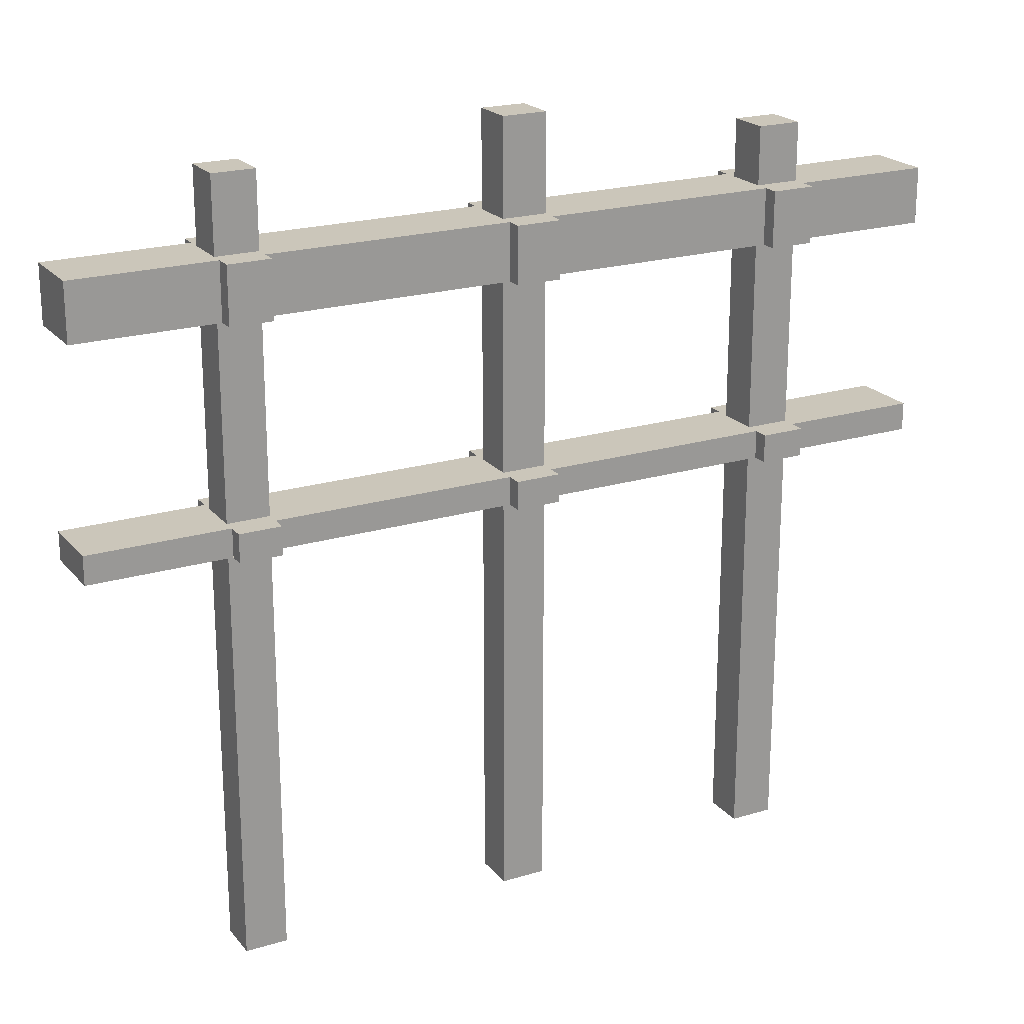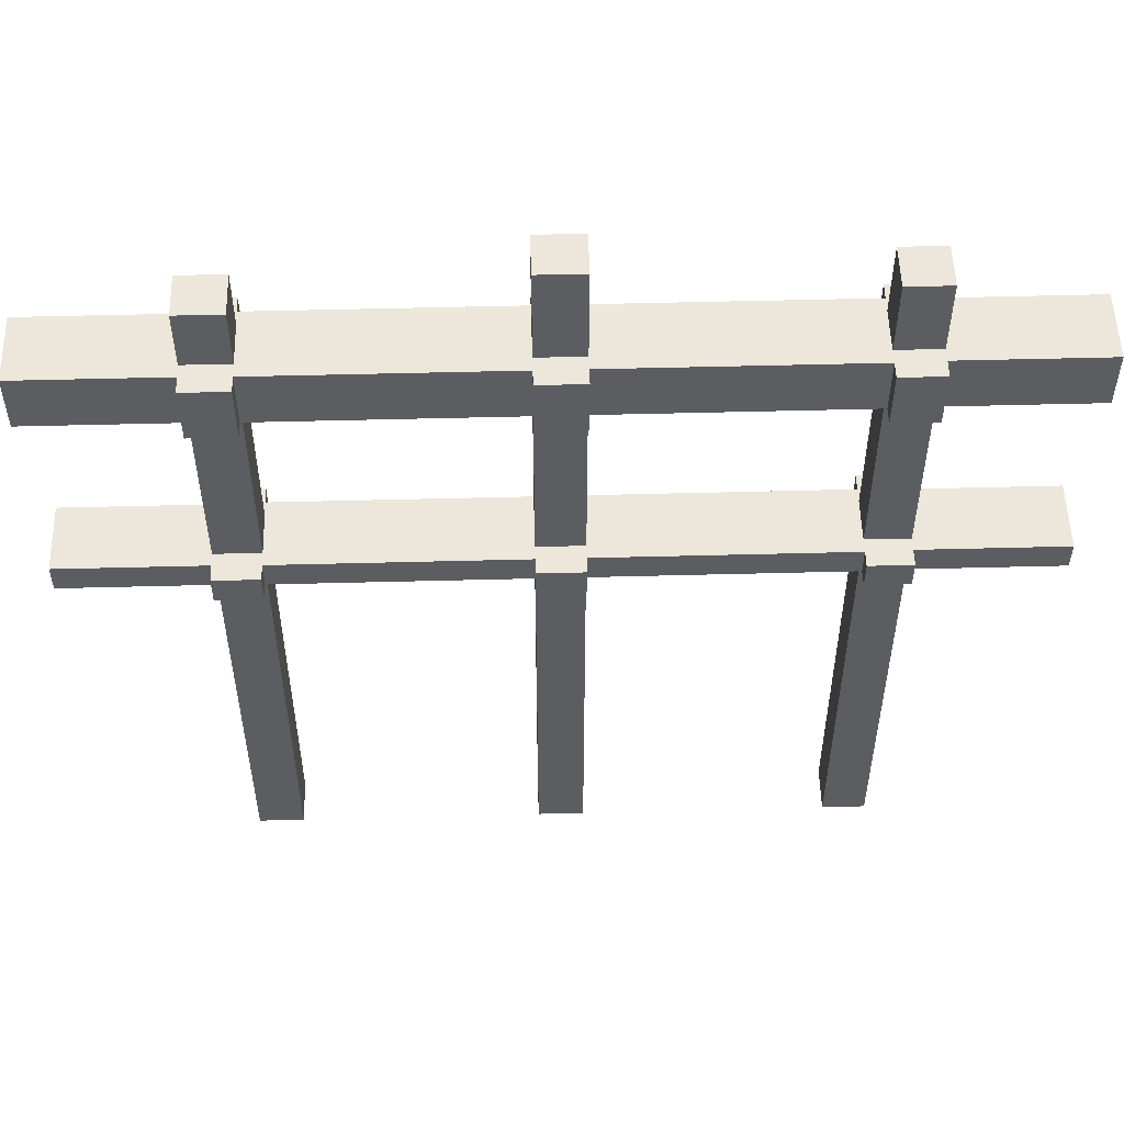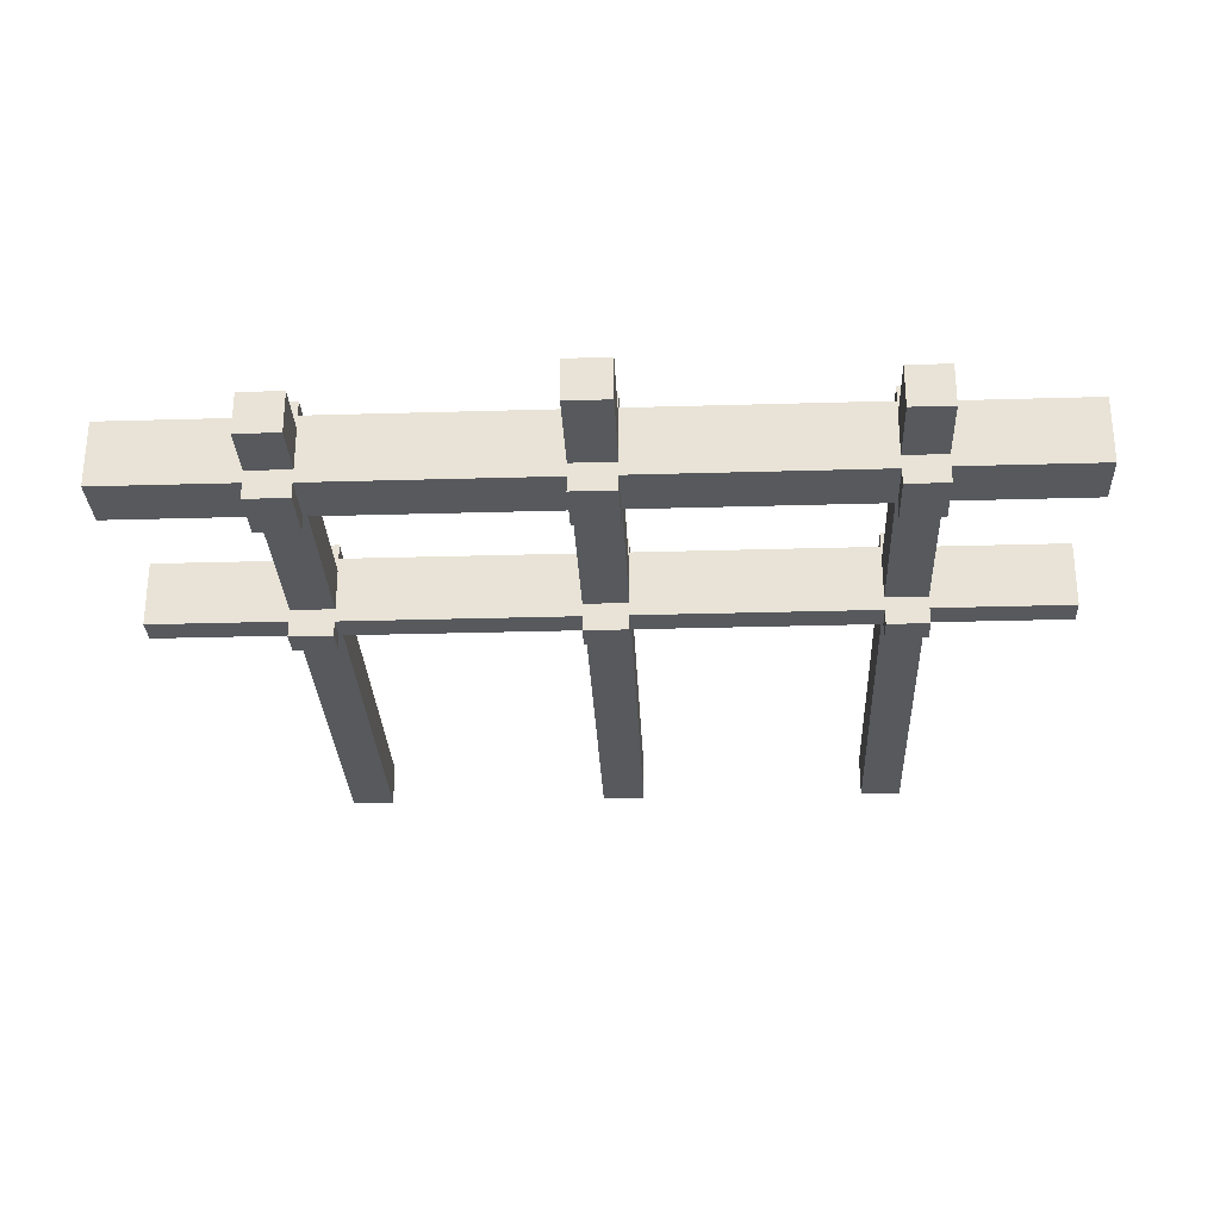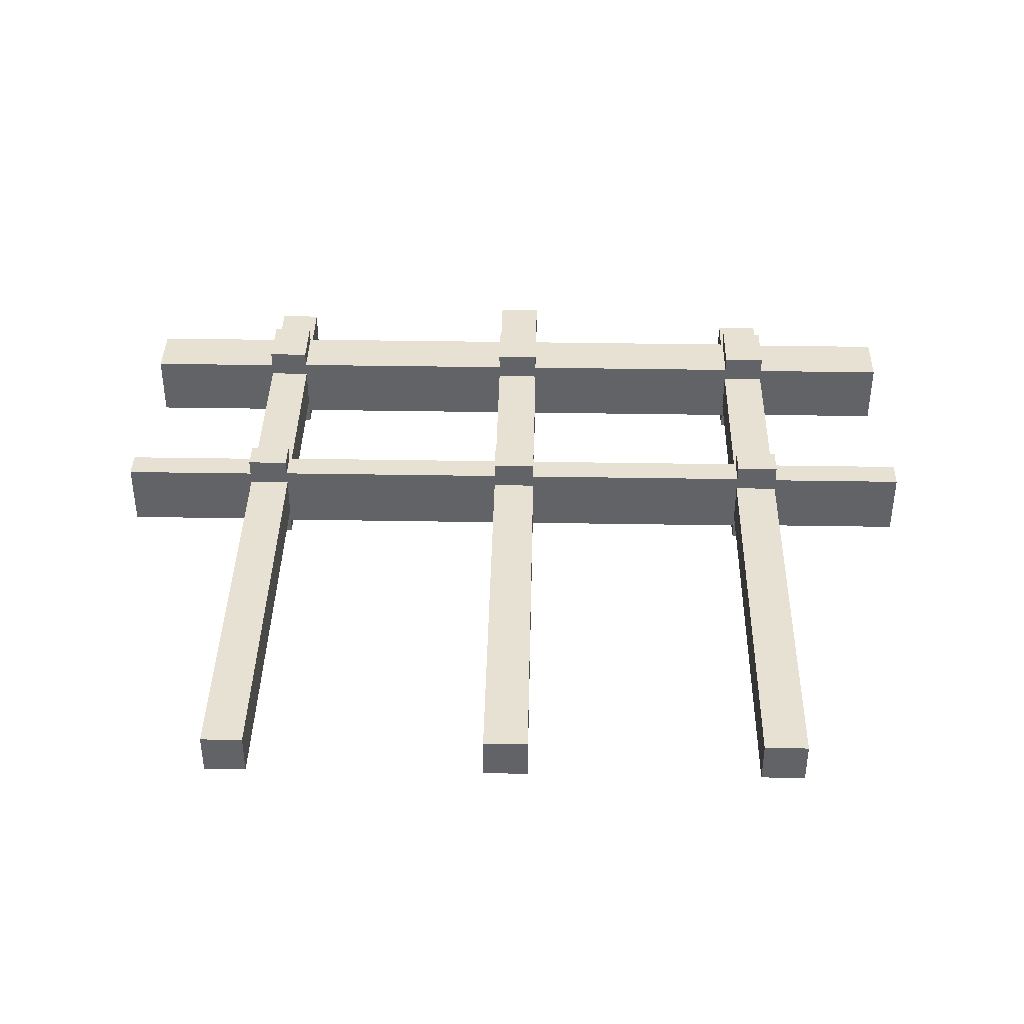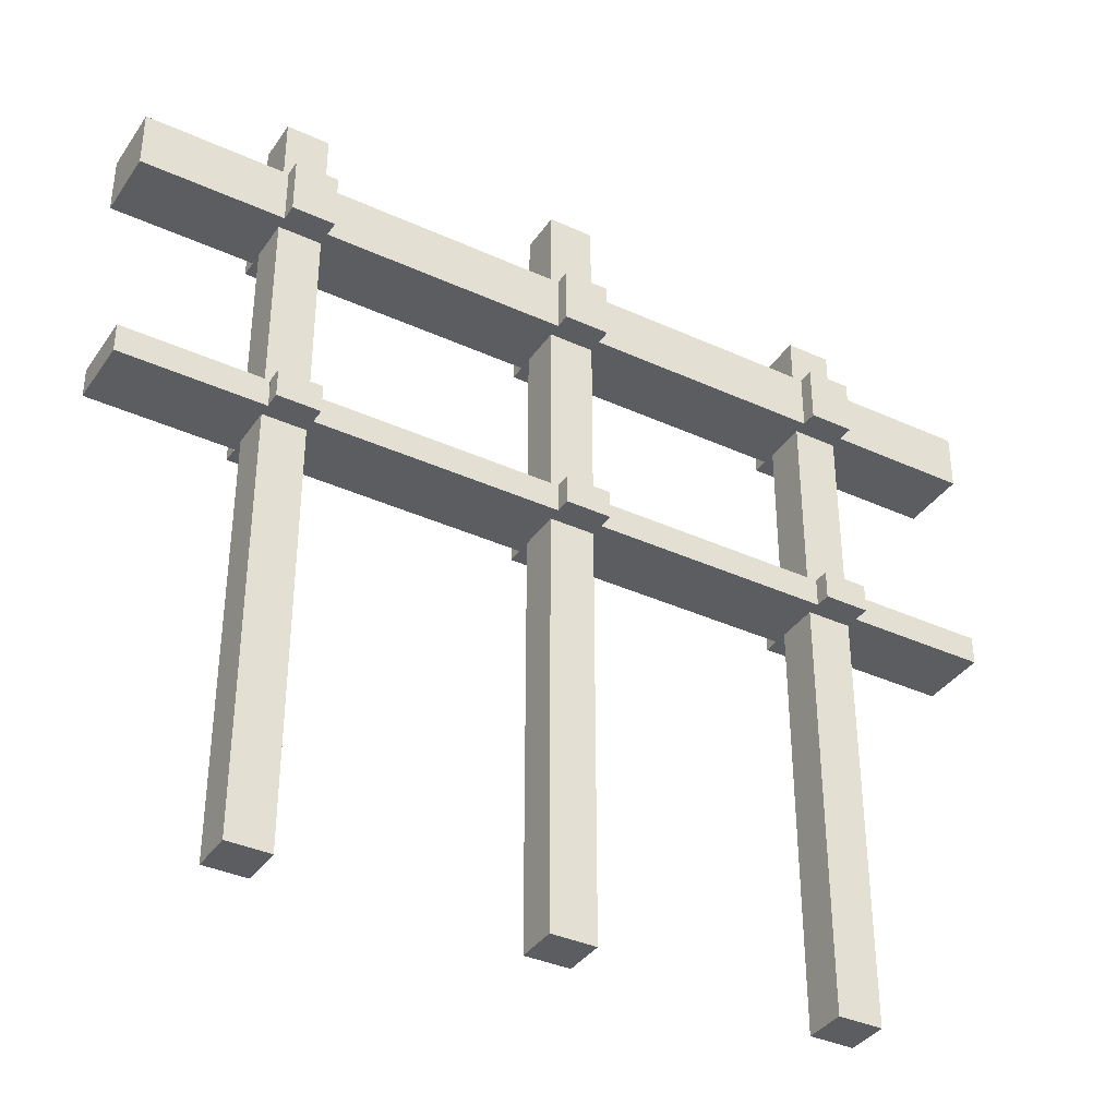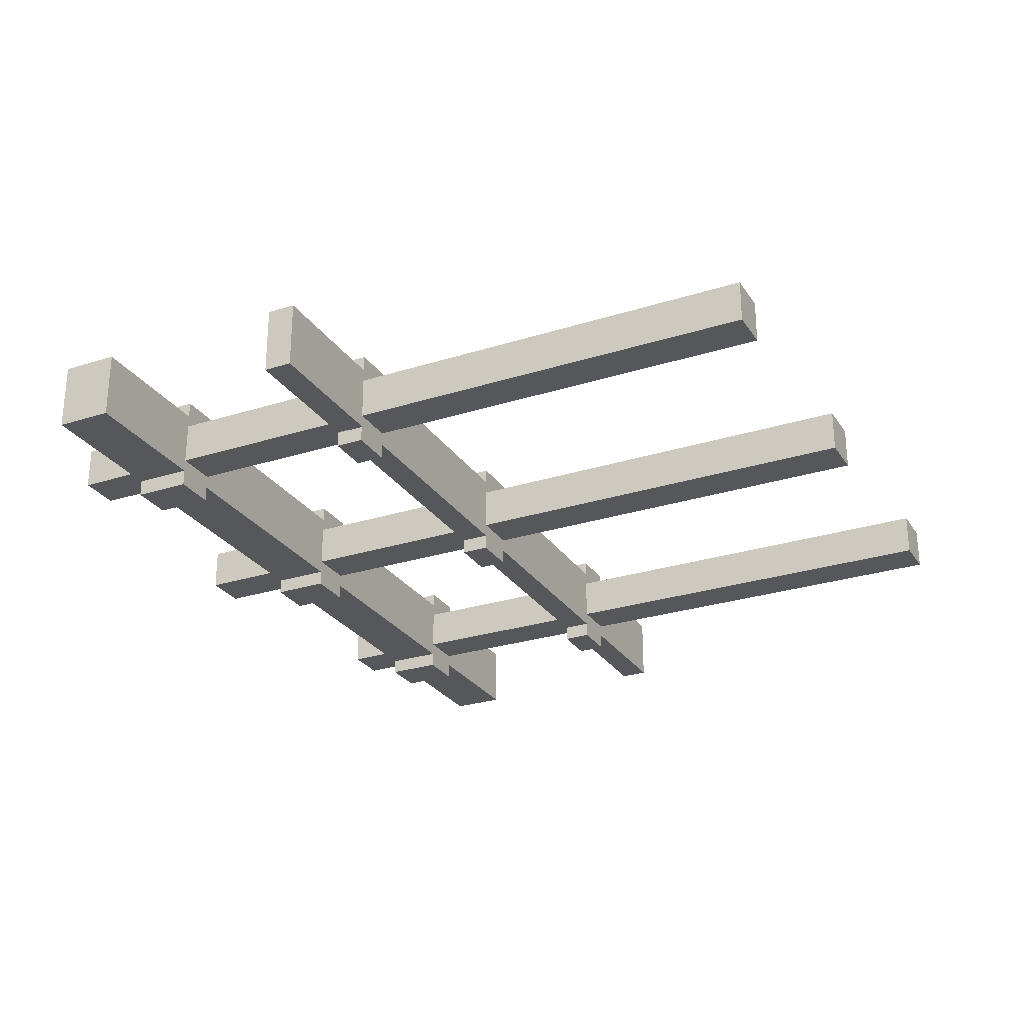
<metadata>
{"format":"obj","ext":"obj","renderer":"f3d","projection":"perspective","resolution":1024,"background":"white","views":[{"elev":21.2,"azim":-28.2,"up":"+Y"},{"elev":53.3,"azim":178.4,"up":"+Y"},{"elev":-29.0,"azim":-177.5,"up":"+Z"},{"elev":38.9,"azim":1.2,"up":"+Z"},{"elev":-37.2,"azim":-30.4,"up":"+Y"},{"elev":-26.9,"azim":-63.7,"up":"+Z"}]}
</metadata>
<code>
o Cube.001
v 0.7191 2.78 -0.8548
v 0.7191 1 -0.8548
v 0.6152 2.78 -0.8548
v 0.6152 1 -0.8548
v -0.7186 2.817 -0.8548
v -0.7186 1 -0.8548
v -0.6189 2.817 -0.8548
v -0.6189 1 -0.8548
v 0.6152 2.643 -0.8548
v -0.6189 2.643 -0.8548
v 0.7191 2.643 -0.8548
v -0.7186 2.643 -0.8548
v -0.6189 2.51 -0.8548
v 0.6152 2.51 -0.8548
v 0.7191 2.51 -0.8548
v -0.7186 2.51 -0.8548
v -0.04852 2.868 -0.8548
v -0.04852 2.51 -0.8548
v -0.04852 2.643 -0.8548
v -0.04852 1 -0.8548
v 0.05708 2.868 -0.8548
v 0.05708 2.51 -0.8548
v 0.05708 2.643 -0.8548
v 0.05708 1 -0.8548
v -0.6189 1 -0.7548
v -0.7186 1 -0.7548
v 0.7191 2.51 -0.7548
v 0.7191 1 -0.7548
v -0.6189 2.643 -0.7548
v -0.6189 2.817 -0.7548
v -0.6189 2.51 -0.7548
v -0.7186 2.51 -0.7548
v 0.6152 2.78 -0.7548
v 0.6152 2.643 -0.7548
v 0.6152 2.51 -0.7548
v 0.6152 1 -0.7548
v -0.7186 2.817 -0.7548
v 0.7191 2.78 -0.7548
v 0.7191 2.643 -0.7548
v -0.7186 2.643 -0.7548
v 0.05708 2.643 -0.7548
v -0.04852 2.51 -0.7548
v 0.05708 2.51 -0.7548
v -0.04852 2.643 -0.7548
v 0.05708 1 -0.7548
v -0.04852 1 -0.7548
v -0.04852 2.868 -0.7548
v 0.05708 2.868 -0.7548
v -0.6189 2.51 -0.7232
v -0.6189 2.643 -0.7232
v -0.6189 2.51 -0.8865
v -0.6189 2.643 -0.8865
v 0.05708 2.643 -0.8865
v 0.6152 2.643 -0.8865
v 0.7191 2.643 -0.8865
v -0.7186 2.643 -0.8865
v 0.6152 2.51 -0.8865
v 0.7191 2.51 -0.8865
v -0.7186 2.51 -0.8865
v -0.04852 2.51 -0.8865
v 0.05708 2.51 -0.8865
v -0.04852 2.643 -0.8865
v 0.05708 2.643 -0.7232
v 0.6152 2.643 -0.7232
v 0.7191 2.643 -0.7232
v -0.7186 2.643 -0.7232
v 0.6152 2.51 -0.7232
v 0.7191 2.51 -0.7232
v -0.7186 2.51 -0.7232
v -0.04852 2.51 -0.7232
v 0.05708 2.51 -0.7232
v -0.04852 2.643 -0.7232
v -0.6189 2.51 -0.6868
v -0.6189 2.643 -0.6868
v -0.6189 2.51 -0.9229
v -0.6189 2.643 -0.9229
v 0.6152 2.643 -0.9229
v 0.7191 2.643 -0.9229
v -0.7186 2.643 -0.9229
v 0.6152 2.51 -0.9229
v 0.7191 2.51 -0.9229
v -0.7186 2.51 -0.9229
v 0.05708 2.51 -0.9229
v -0.04852 2.51 -0.9229
v -0.04852 2.643 -0.9229
v 0.05708 2.643 -0.9229
v 0.6152 2.643 -0.6868
v 0.7191 2.643 -0.6868
v -0.7186 2.643 -0.6868
v 0.6152 2.51 -0.6868
v 0.7191 2.51 -0.6868
v -0.7186 2.51 -0.6868
v 0.05708 2.51 -0.6868
v -0.04852 2.51 -0.6868
v -0.04852 2.643 -0.6868
v 0.05708 2.643 -0.6868
v 1.049 2.643 -0.8548
v 1.049 2.51 -0.8548
v -1.049 2.643 -0.8548
v -1.049 2.51 -0.8548
v 1.049 2.643 -0.7548
v 1.049 2.51 -0.7548
v -1.049 2.643 -0.7548
v -1.049 2.51 -0.7548
v 0.7191 2.643 -0.8842
v 0.7191 2.51 -0.8842
v -0.7186 2.643 -0.8842
v -0.7186 2.51 -0.8842
v 0.7191 2.643 -0.7254
v 0.7191 2.51 -0.7254
v -0.7186 2.643 -0.7254
v -0.7186 2.51 -0.7254
v 1.049 2.643 -0.8842
v 1.049 2.51 -0.8842
v -1.049 2.643 -0.8842
v -1.049 2.51 -0.8842
v 1.049 2.643 -0.7254
v 1.049 2.51 -0.7254
v -1.049 2.643 -0.7254
v -1.049 2.51 -0.7254
v 0.6152 2.055 -0.8548
v -0.6189 2.055 -0.8548
v 0.7191 2.055 -0.8548
v -0.7186 2.055 -0.8548
v -0.6189 1.989 -0.8548
v 0.6152 1.989 -0.8548
v 0.7191 1.989 -0.8548
v -0.7186 1.989 -0.8548
v -0.04852 1.989 -0.8548
v -0.04852 2.055 -0.8548
v 0.05708 1.989 -0.8548
v 0.05708 2.055 -0.8548
v 0.7191 1.989 -0.7548
v -0.6189 2.055 -0.7548
v -0.6189 1.989 -0.7548
v -0.7186 1.989 -0.7548
v 0.6152 2.055 -0.7548
v 0.6152 1.989 -0.7548
v 0.7191 2.055 -0.7548
v -0.7186 2.055 -0.7548
v 0.05708 2.055 -0.7548
v -0.04852 1.989 -0.7548
v 0.05708 1.989 -0.7548
v -0.04852 2.055 -0.7548
v -0.6189 1.989 -0.7232
v -0.6189 2.055 -0.7232
v -0.6189 1.989 -0.8865
v -0.6189 2.055 -0.8865
v 0.05708 2.055 -0.8865
v 0.6152 2.055 -0.8865
v 0.7191 2.055 -0.8865
v -0.7186 2.055 -0.8865
v 0.6152 1.989 -0.8865
v 0.7191 1.989 -0.8865
v -0.7186 1.989 -0.8865
v -0.04852 1.989 -0.8865
v 0.05708 1.989 -0.8865
v -0.04852 2.055 -0.8865
v 0.05708 2.055 -0.7232
v 0.6152 2.055 -0.7232
v 0.7191 2.055 -0.7232
v -0.7186 2.055 -0.7232
v 0.6152 1.989 -0.7232
v 0.7191 1.989 -0.7232
v -0.7186 1.989 -0.7232
v -0.04852 1.989 -0.7232
v 0.05708 1.989 -0.7232
v -0.04852 2.055 -0.7232
v -0.6189 1.989 -0.6868
v -0.6189 2.055 -0.6868
v -0.6189 1.989 -0.9229
v -0.6189 2.055 -0.9229
v 0.6152 2.055 -0.9229
v 0.7191 2.055 -0.9229
v -0.7186 2.055 -0.9229
v 0.6152 1.989 -0.9229
v 0.7191 1.989 -0.9229
v -0.7186 1.989 -0.9229
v 0.05708 1.989 -0.9229
v -0.04852 1.989 -0.9229
v -0.04852 2.055 -0.9229
v 0.05708 2.055 -0.9229
v 0.6152 2.055 -0.6868
v 0.7191 2.055 -0.6868
v -0.7186 2.055 -0.6868
v 0.6152 1.989 -0.6868
v 0.7191 1.989 -0.6868
v -0.7186 1.989 -0.6868
v 0.05708 1.989 -0.6868
v -0.04852 1.989 -0.6868
v -0.04852 2.055 -0.6868
v 0.05708 2.055 -0.6868
v 1.049 2.055 -0.8548
v 1.049 1.989 -0.8548
v -1.049 2.055 -0.8548
v -1.049 1.989 -0.8548
v 1.049 2.055 -0.7548
v 1.049 1.989 -0.7548
v -1.049 2.055 -0.7548
v -1.049 1.989 -0.7548
v 0.7191 2.055 -0.8842
v 0.7191 1.989 -0.8842
v -0.7186 2.055 -0.8842
v -0.7186 1.989 -0.8842
v 0.7191 2.055 -0.7254
v 0.7191 1.989 -0.7254
v -0.7186 2.055 -0.7254
v -0.7186 1.989 -0.7254
v 1.049 2.055 -0.8842
v 1.049 1.989 -0.8842
v -1.049 2.055 -0.8842
v -1.049 1.989 -0.8842
v 1.049 2.055 -0.7254
v 1.049 1.989 -0.7254
v -1.049 2.055 -0.7254
v -1.049 1.989 -0.7254
f 4 14 15 2
f 29 30 37 40
f 27 68 67 35
f 26 25 31 32
f 11 9 3 1
f 6 16 13 8
f 10 12 5 7
f 41 63 64 34
f 10 52 56 12
f 42 70 49 31
f 20 18 22 24
f 16 59 51 13
f 39 38 33 34
f 36 28 27 35
f 11 55 54 9
f 21 23 19 17
f 32 69 66 40
f 14 57 58 15
f 46 45 43 42
f 9 54 53 23
f 39 65 68 27
f 48 47 44 41
f 23 41 34 9
f 4 36 35 14
f 21 48 41 23
f 19 44 47 17
f 8 25 26 6
f 17 47 48 21
f 5 37 30 7
f 15 27 28 2
f 13 31 25 8
f 14 35 43 22
f 3 33 38 1
f 7 30 29 10
f 2 28 36 4
f 10 29 44 19
f 102 118 110 27
f 1 38 39 11
f 24 45 46 20
f 6 26 32 16
f 98 114 113 97
f 22 43 45 24
f 12 40 37 5
f 20 46 42 18
f 9 34 33 3
f 18 42 31 13
f 67 64 63 71
f 57 61 53 54
f 67 90 87 64
f 54 77 80 57
f 62 60 51 52
f 66 89 74 50
f 52 76 79 56
f 71 93 94 70
f 72 50 49 70
f 60 84 83 61
f 22 61 57 14
f 34 64 65 39
f 18 60 61 22
f 31 49 69 32
f 23 53 62 19
f 40 66 50 29
f 35 67 71 43
f 19 62 52 10
f 43 71 70 42
f 15 58 55 11
f 44 72 63 41
f 29 50 72 44
f 12 56 59 16
f 13 51 60 18
f 81 80 77 78
f 75 82 79 76
f 86 83 84 85
f 91 88 87 90
f 73 74 89 92
f 96 95 94 93
f 62 85 84 60
f 70 94 95 72
f 58 81 78 55
f 65 88 91 68
f 56 79 82 59
f 69 92 89 66
f 50 74 73 49
f 53 86 85 62
f 72 95 96 63
f 51 75 76 52
f 61 83 86 53
f 63 96 93 71
f 57 80 81 58
f 68 91 90 67
f 59 82 75 51
f 49 73 92 69
f 55 78 77 54
f 64 87 88 65
f 97 101 102 98
f 100 104 103 99
f 12 99 103 40
f 39 101 97 11
f 100 116 108 16
f 39 109 117 101
f 15 98 102 27
f 32 104 100 16
f 111 119 120 112
f 105 113 114 106
f 108 116 115 107
f 110 118 117 109
f 15 106 114 98
f 99 115 116 100
f 11 105 106 15
f 97 113 105 11
f 101 117 118 102
f 16 108 107 12
f 32 112 120 104
f 104 120 119 103
f 27 110 109 39
f 103 119 111 40
f 40 111 112 32
f 12 107 115 99
f 133 164 163 138
f 141 159 160 137
f 122 148 152 124
f 142 166 145 135
f 128 155 147 125
f 123 151 150 121
f 126 153 154 127
f 121 150 149 132
f 132 141 137 121
f 126 138 143 131
f 122 134 144 130
f 198 214 206 133
f 194 210 209 193
f 129 142 135 125
f 163 160 159 167
f 153 157 149 150
f 163 186 183 160
f 150 173 176 153
f 158 156 147 148
f 162 185 170 146
f 148 172 175 152
f 167 189 190 166
f 168 146 145 166
f 156 180 179 157
f 131 157 153 126
f 137 160 161 139
f 129 156 157 131
f 135 145 165 136
f 132 149 158 130
f 140 162 146 134
f 138 163 167 143
f 130 158 148 122
f 143 167 166 142
f 144 168 159 141
f 134 146 168 144
f 125 147 156 129
f 177 176 173 174
f 171 178 175 172
f 182 179 180 181
f 187 184 183 186
f 169 170 185 188
f 192 191 190 189
f 158 181 180 156
f 166 190 191 168
f 154 177 174 151
f 161 184 187 164
f 152 175 178 155
f 165 188 185 162
f 146 170 169 145
f 149 182 181 158
f 168 191 192 159
f 147 171 172 148
f 157 179 182 149
f 159 192 189 167
f 153 176 177 154
f 164 187 186 163
f 155 178 171 147
f 145 169 188 165
f 151 174 173 150
f 160 183 184 161
f 193 197 198 194
f 196 200 199 195
f 124 195 199 140
f 139 197 193 123
f 196 212 204 128
f 139 205 213 197
f 127 194 198 133
f 136 200 196 128
f 207 215 216 208
f 201 209 210 202
f 204 212 211 203
f 206 214 213 205
f 127 202 210 194
f 195 211 212 196
f 193 209 201 123
f 197 213 214 198
f 136 208 216 200
f 200 216 215 199
f 199 215 207 140
f 124 203 211 195

</code>
